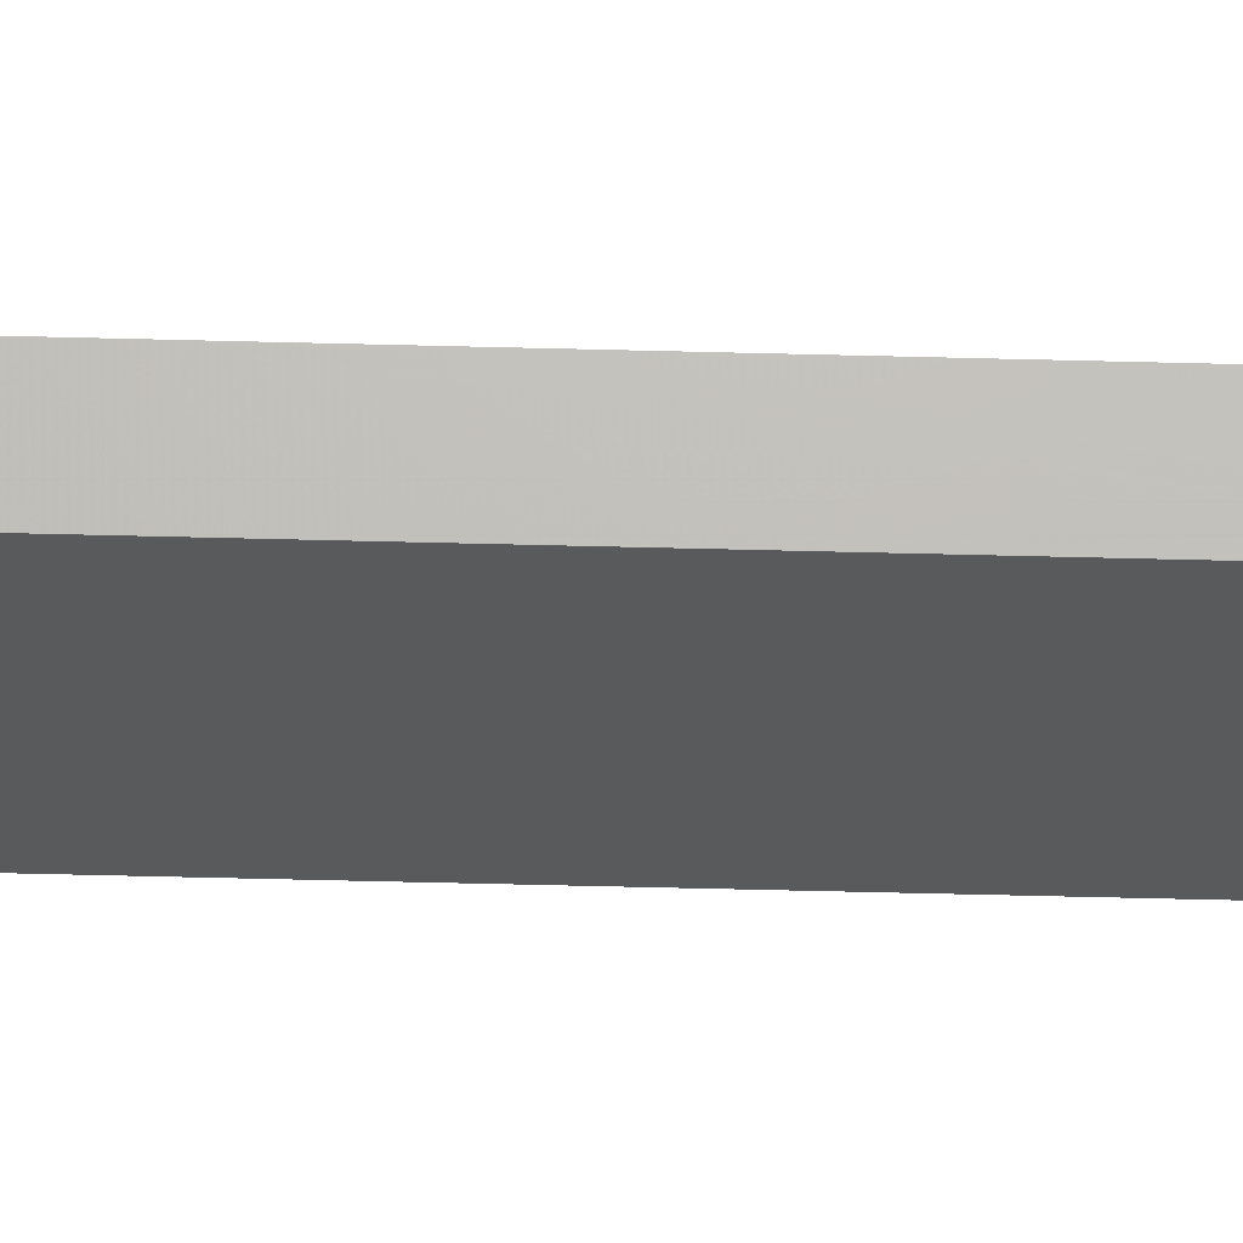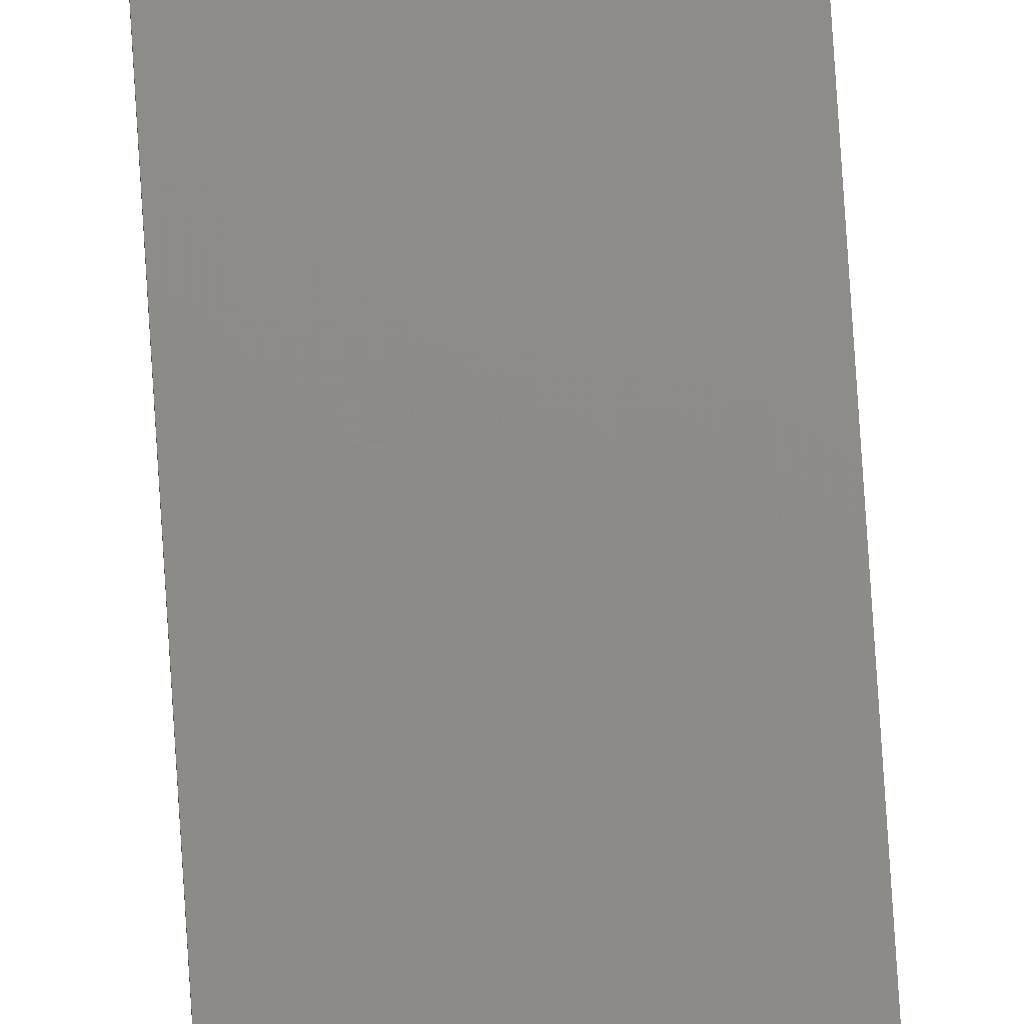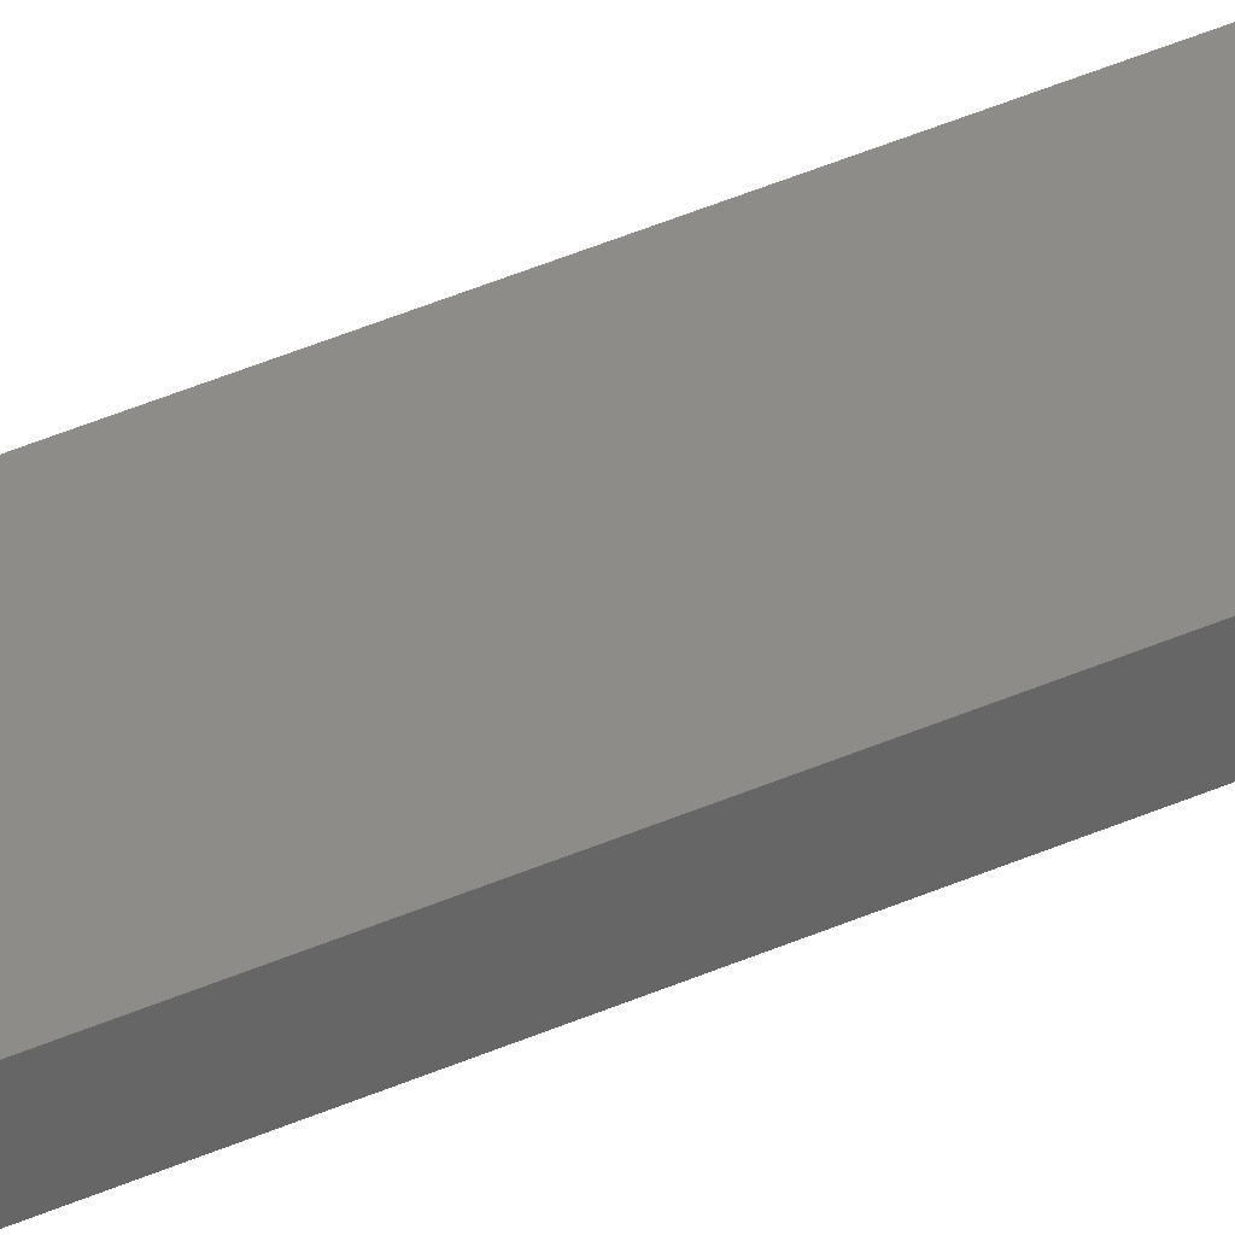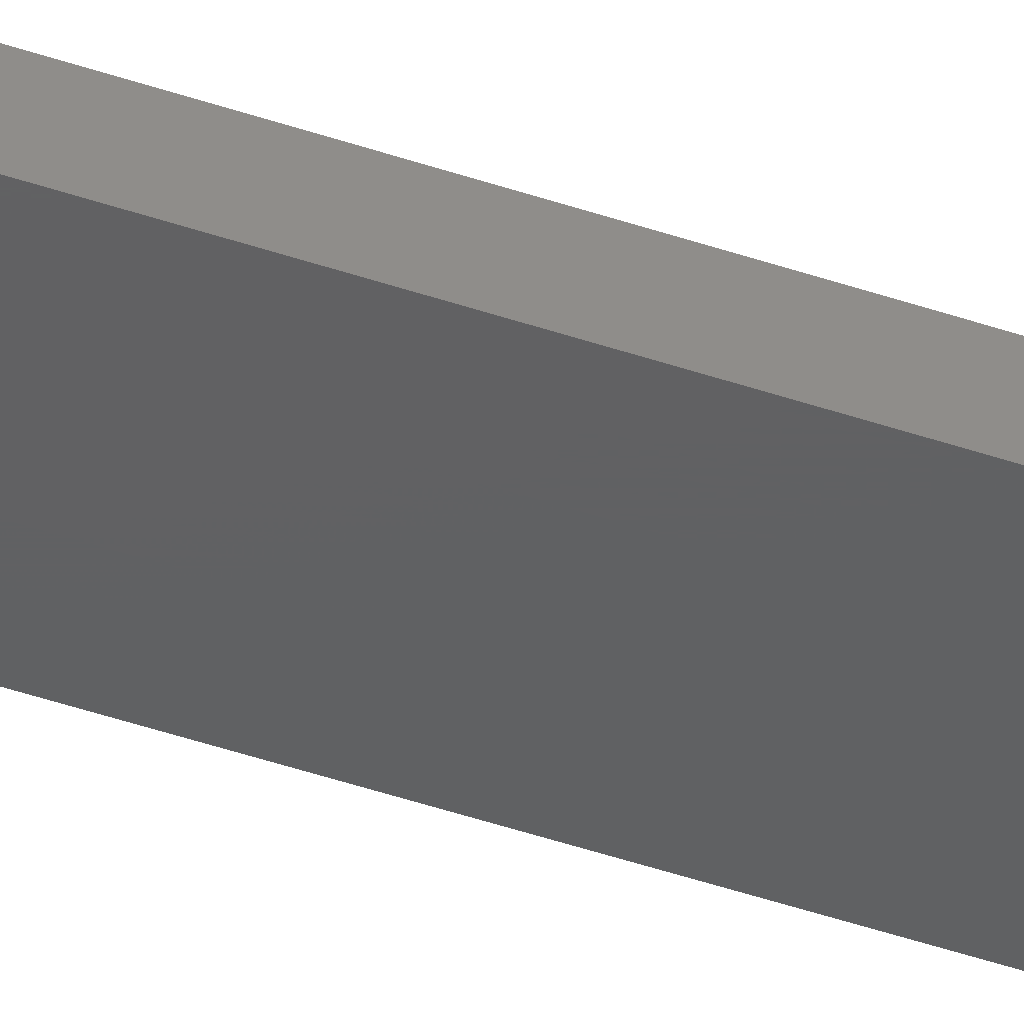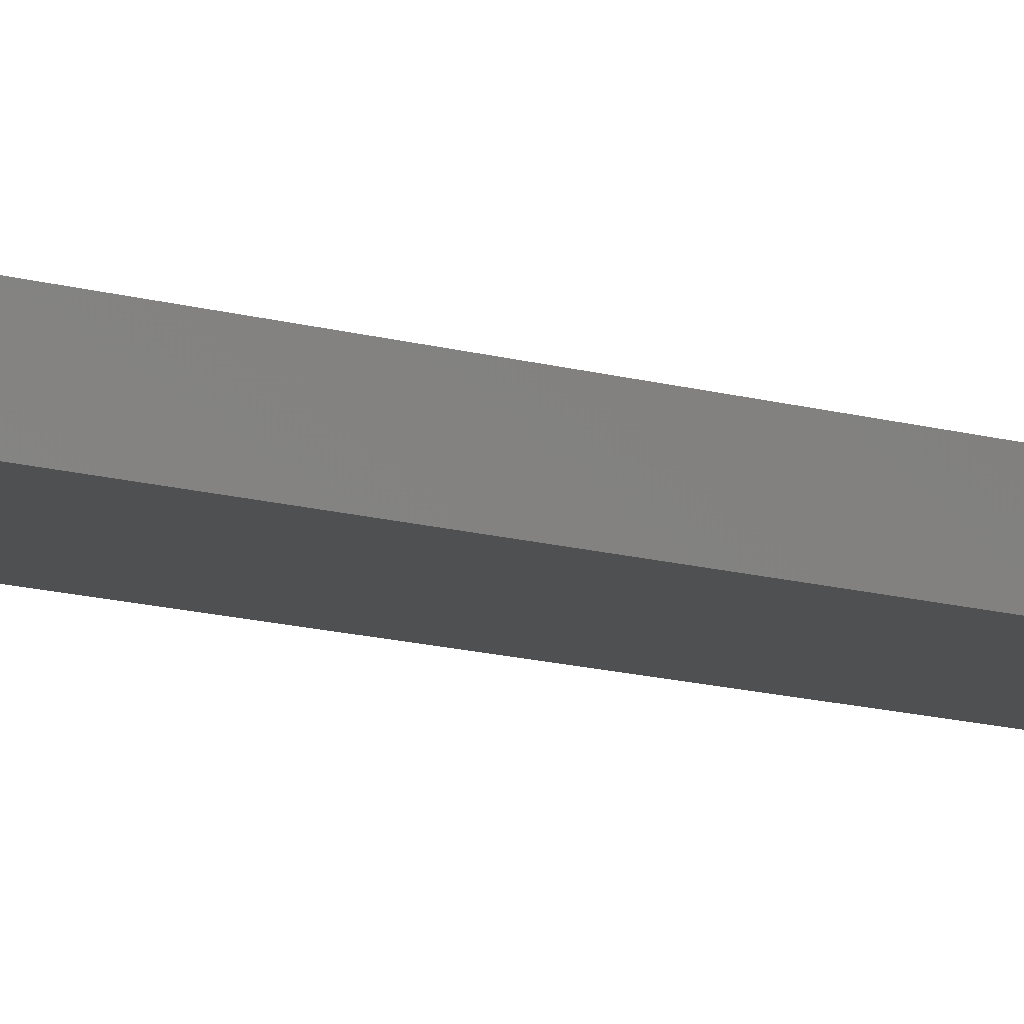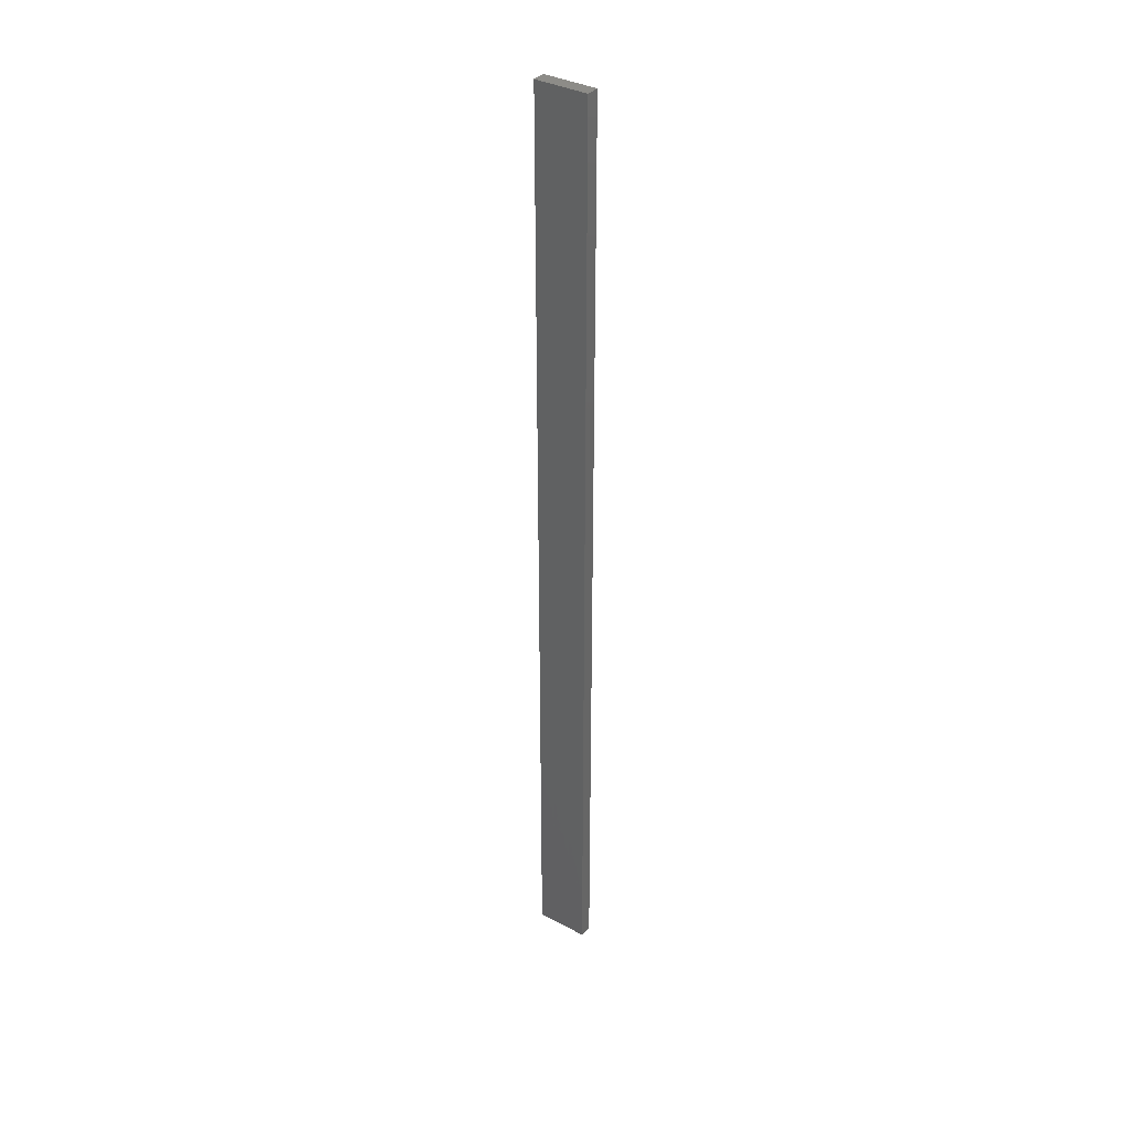
<metadata>
{"format":"stl","ext":"stl","renderer":"f3d","projection":"perspective","resolution":1024,"background":"white","views":[{"elev":-23.7,"azim":-93.2,"up":"+Y"},{"elev":75.2,"azim":-3.6,"up":"+Y"},{"elev":37.9,"azim":-120.1,"up":"+Y"},{"elev":-42.1,"azim":-112.8,"up":"+Y"},{"elev":-5.1,"azim":-149.8,"up":"+Y"},{"elev":35.8,"azim":-144.8,"up":"+Z"}]}
</metadata>
<code>
# stl→obj: 16 verts, 28 faces
v 0.3779 -4.351 -237.6
v 0.3779 -4.351 -241.2
v 0.4445 -4.351 -241.2
v 0.4445 -4.351 -237.6
v 0.5112 -4.351 -241.2
v 0.5112 -4.351 -237.6
v 0.5779 -4.351 -241.2
v 0.5779 -4.351 -237.6
v 0.5778 -4.301 -237.6
v 0.5778 -4.301 -241.2
v 0.3779 -4.301 -241.2
v 0.4445 -4.301 -237.6
v 0.4445 -4.301 -241.2
v 0.3779 -4.301 -237.6
v 0.5111 -4.301 -237.6
v 0.5111 -4.301 -241.2
f 1 2 3
f 4 3 5
f 4 1 3
f 6 5 7
f 6 4 5
f 8 6 7
f 9 8 7
f 9 7 10
f 11 12 13
f 14 12 11
f 13 15 16
f 12 15 13
f 16 9 10
f 15 9 16
f 1 14 11
f 1 11 2
f 9 15 8
f 15 6 8
f 12 4 15
f 15 4 6
f 12 14 4
f 14 1 4
f 16 10 7
f 5 16 7
f 13 16 5
f 3 13 5
f 2 11 13
f 2 13 3

</code>
